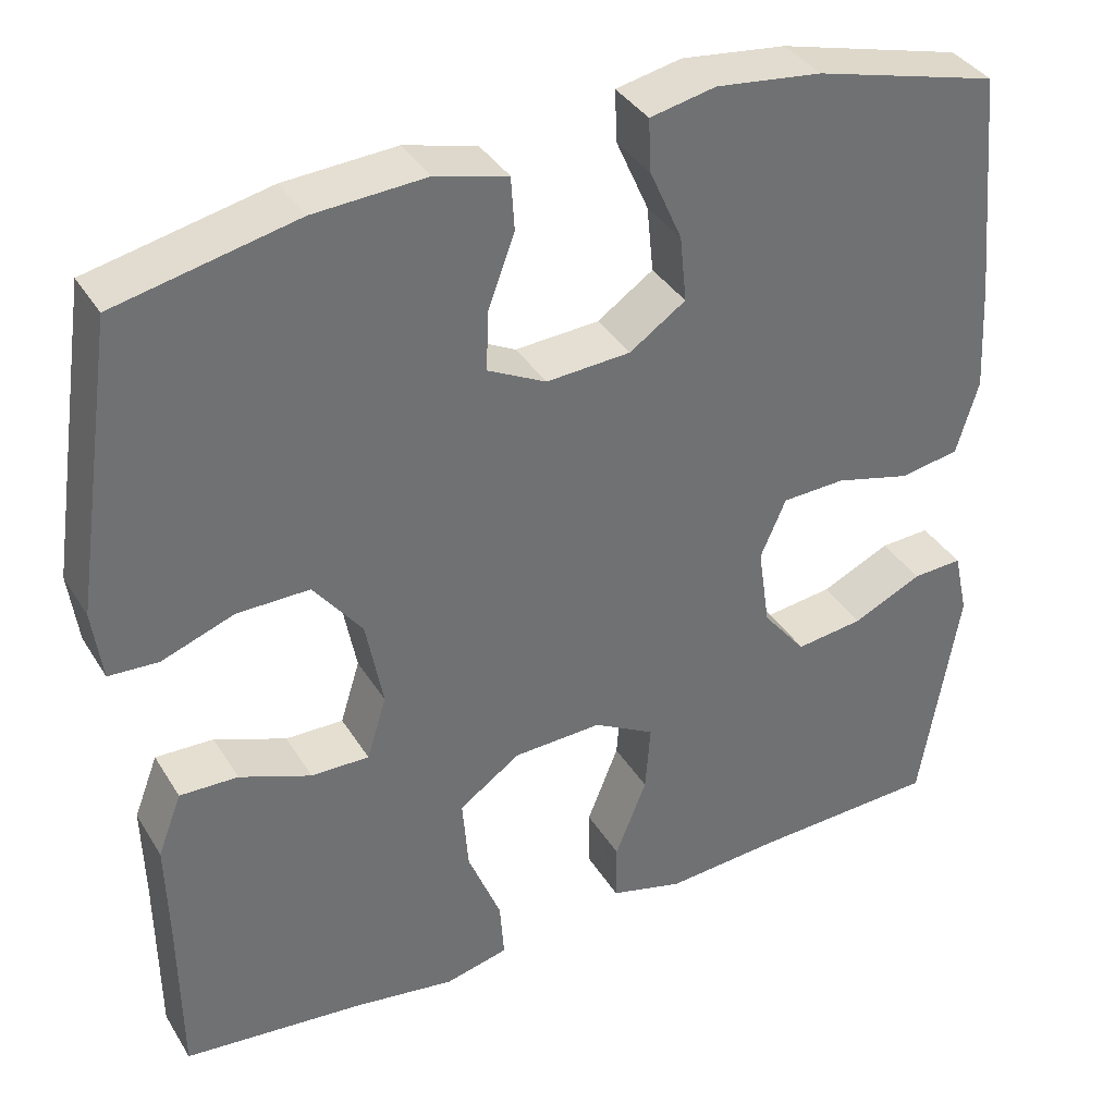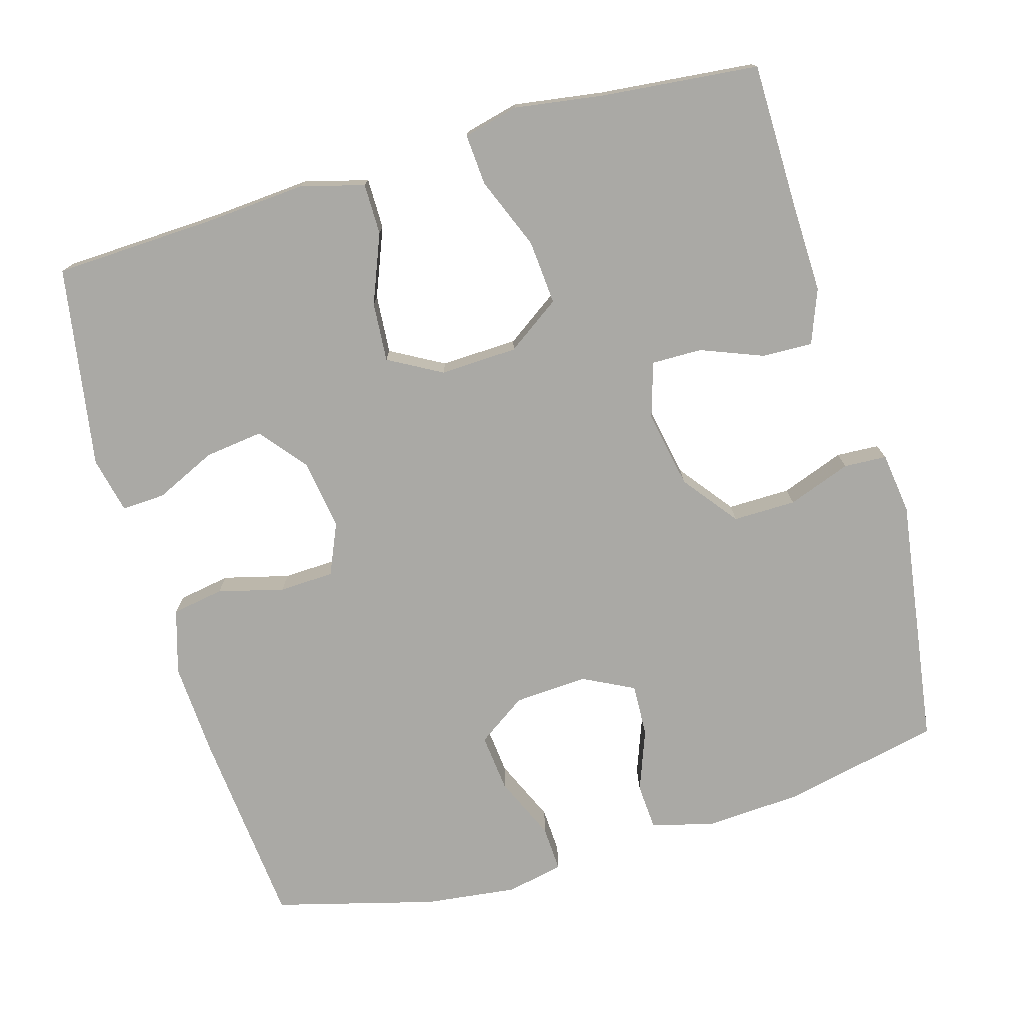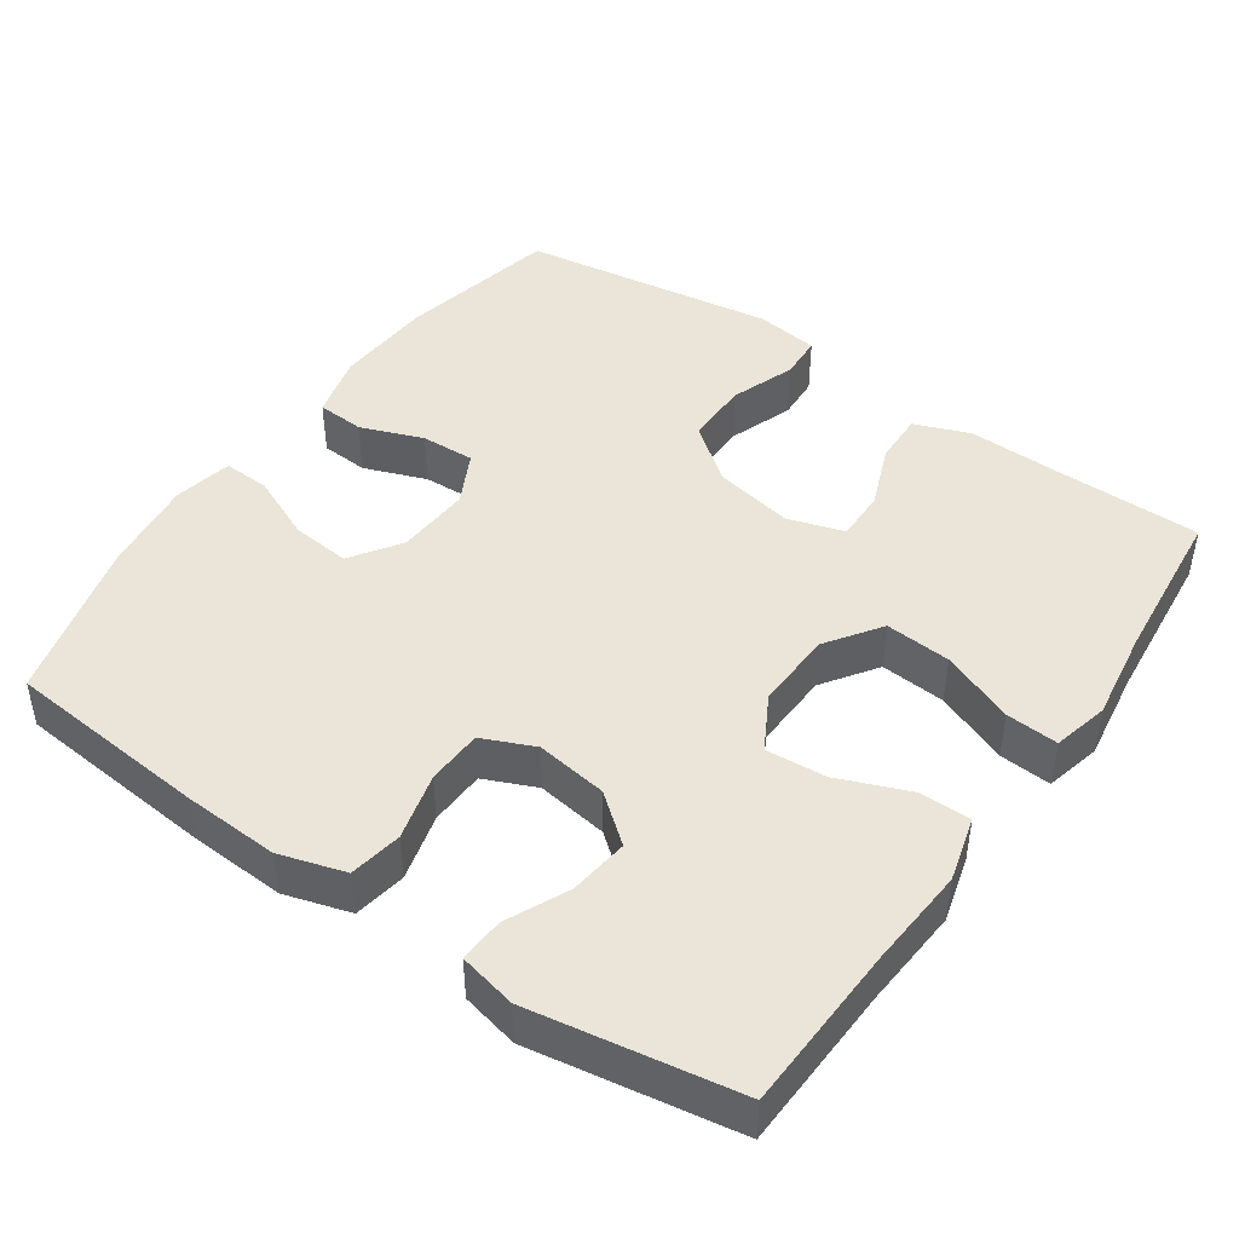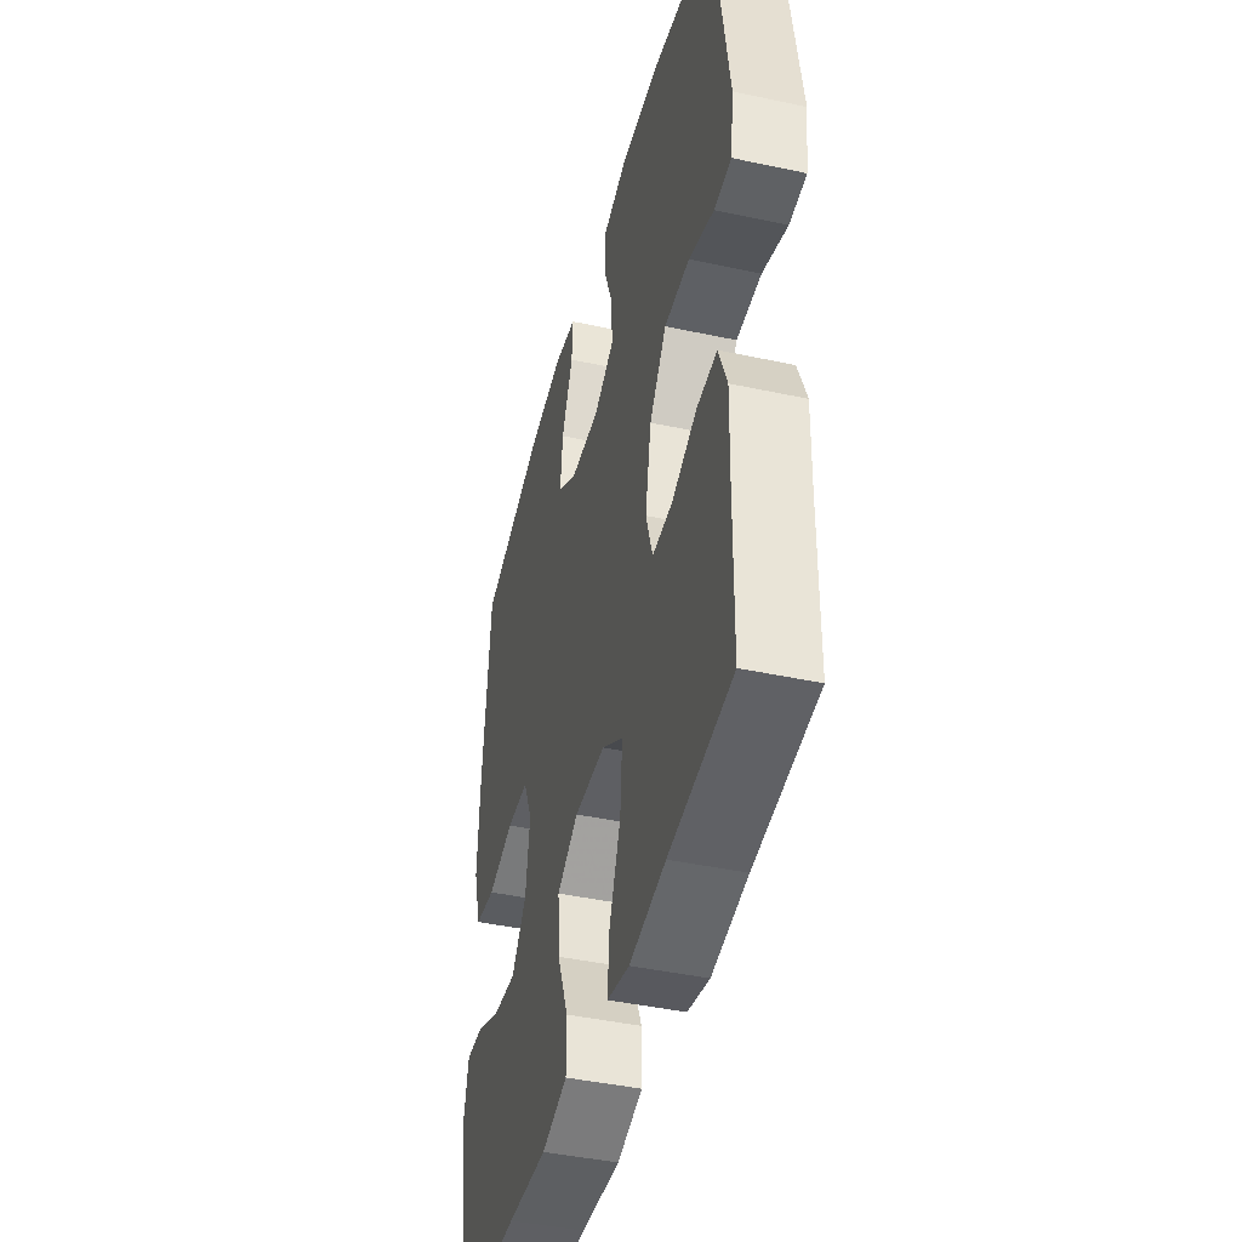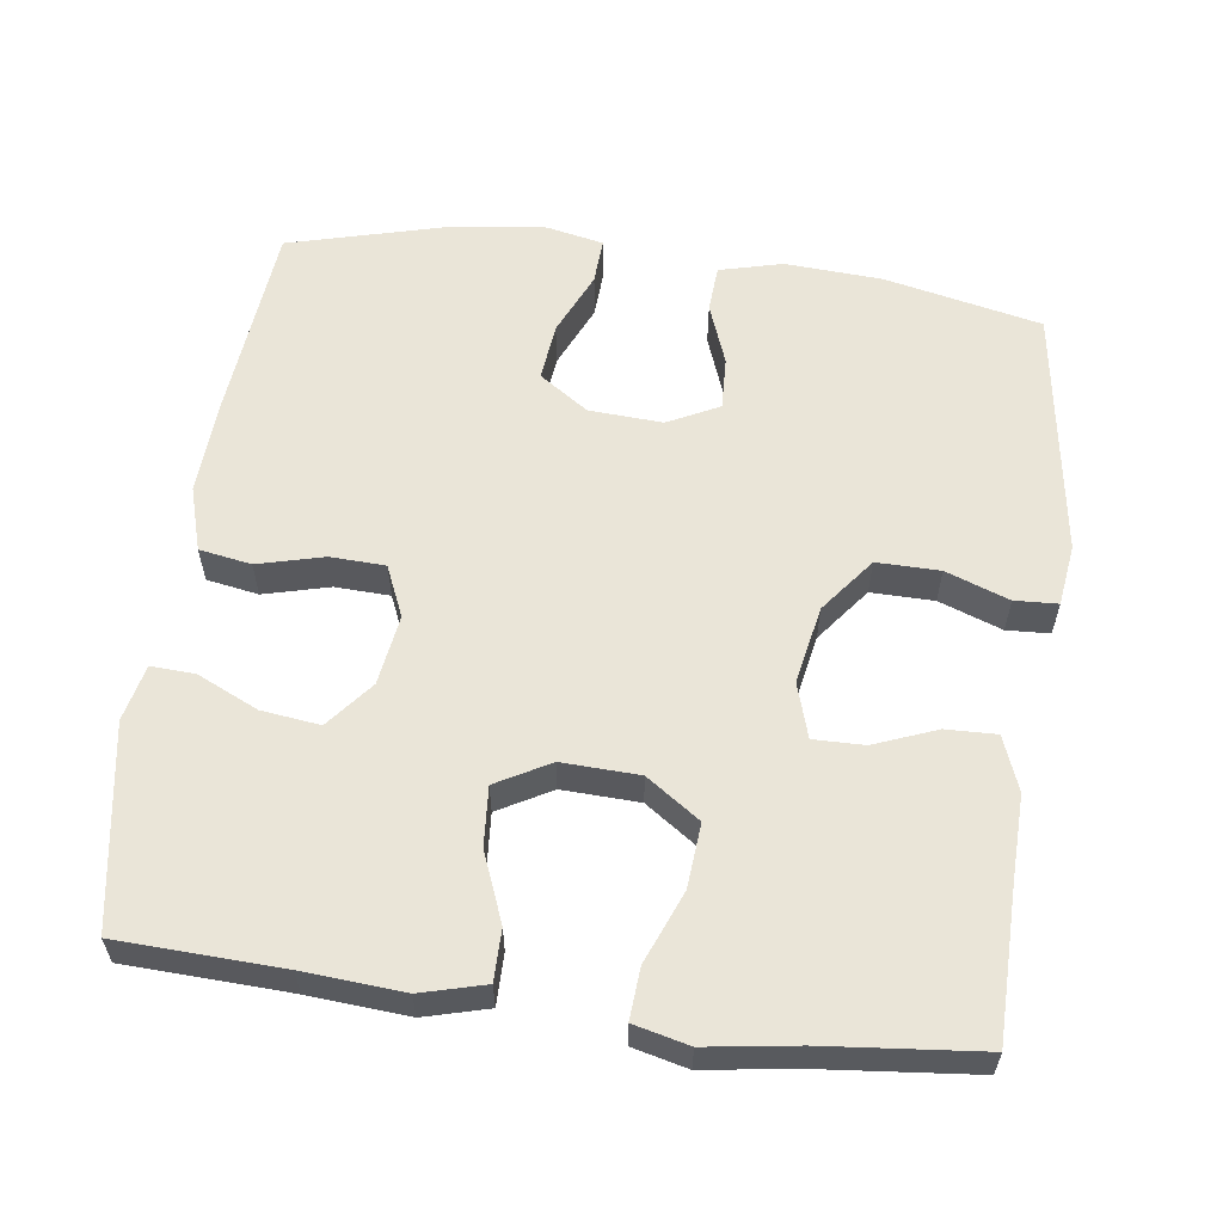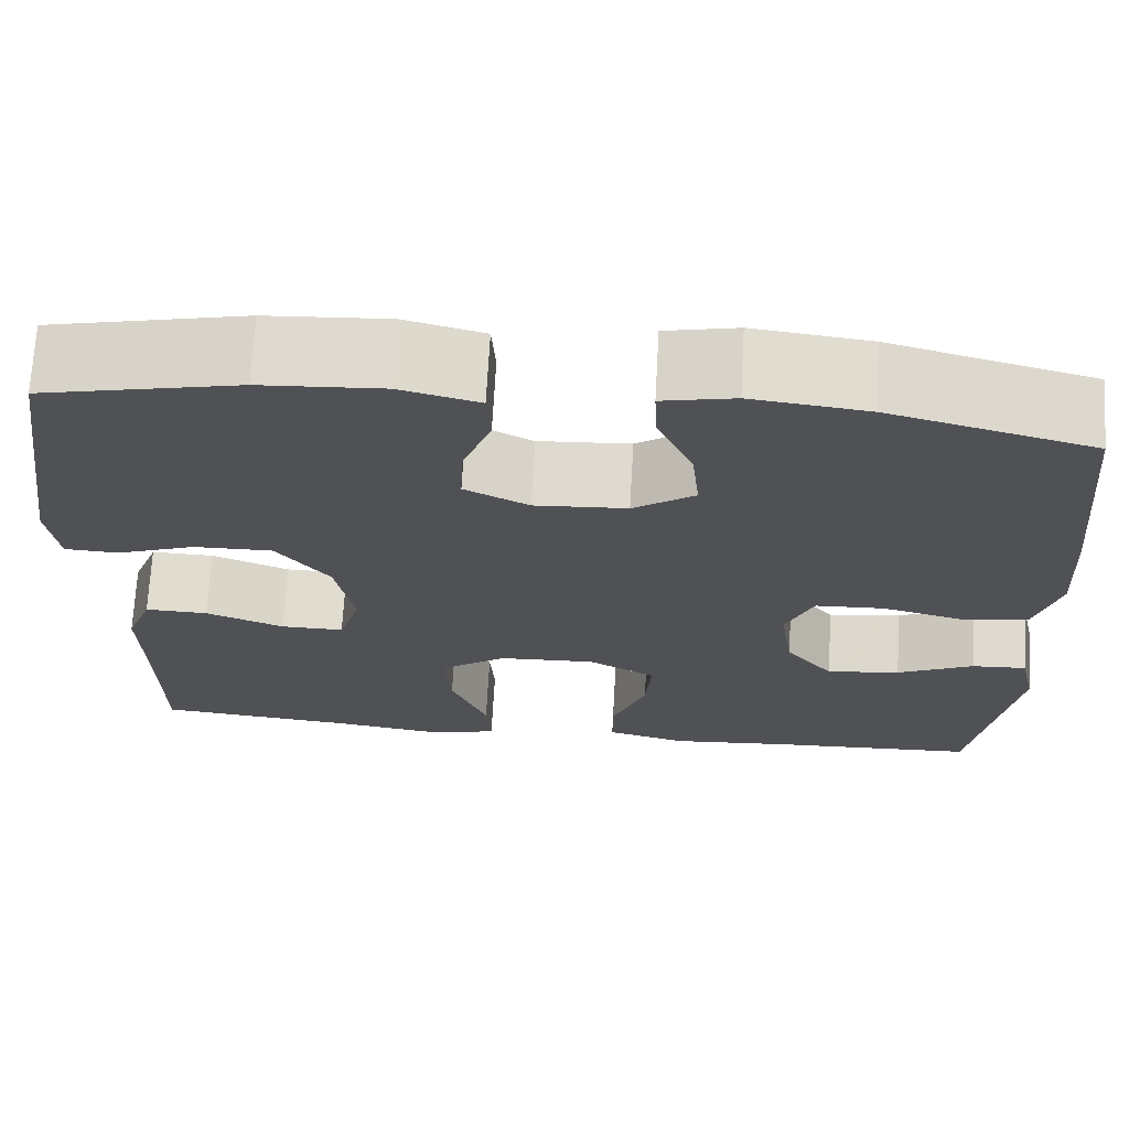
<metadata>
{"format":"obj","ext":"obj","renderer":"f3d","projection":"perspective","resolution":1024,"background":"white","views":[{"elev":37.0,"azim":-28.0,"up":"+Z"},{"elev":-75.4,"azim":-163.8,"up":"+Y"},{"elev":45.2,"azim":124.7,"up":"+Y"},{"elev":-43.6,"azim":-104.2,"up":"+Z"},{"elev":58.9,"azim":-172.3,"up":"+Y"},{"elev":69.9,"azim":3.2,"up":"+Z"}]}
</metadata>
<code>
v 0.5 0.07 -0.5
v 0.28 0.07 -0.509
v 0.146 0.07 -0.519
v 0.06 0.07 -0.496
v 0.06 0.07 -0.427
v 0.097 0.07 -0.334
v 0.103 0.07 -0.254
v 0.031 0.07 -0.214
v -0.073 0.07 -0.218
v -0.145 0.07 -0.268
v -0.138 0.07 -0.355
v -0.099 0.07 -0.452
v -0.094 0.07 -0.521
v -0.168 0.07 -0.539
v -0.289 0.07 -0.521
v -0.5 0.07 -0.5
v -0.502 0.07 -0.299
v -0.505 0.07 -0.182
v -0.477 0.07 -0.109
v -0.409 0.07 -0.111
v -0.325 0.07 -0.144
v -0.257 0.07 -0.145
v -0.234 0.07 -0.071
v -0.254 0.07 0.034
v -0.311 0.07 0.108
v -0.396 0.07 0.107
v -0.481 0.07 0.076
v -0.539 0.07 0.079
v -0.55 0.07 0.162
v -0.5 0.07 0.5
v -0.289 0.07 0.546
v -0.158 0.07 0.554
v -0.073 0.07 0.532
v -0.069 0.07 0.469
v -0.1 0.07 0.386
v -0.103 0.07 0.315
v -0.034 0.07 0.28
v 0.065 0.07 0.286
v 0.131 0.07 0.331
v 0.123 0.07 0.409
v 0.085 0.07 0.495
v 0.082 0.07 0.557
v 0.159 0.07 0.573
v 0.283 0.07 0.558
v 0.5 0.07 0.5
v 0.525 0.07 0.231
v 0.532 0.07 0.103
v 0.506 0.07 0.016
v 0.436 0.07 0.004
v 0.347 0.07 0.027
v 0.273 0.07 0.024
v 0.243 0.07 -0.045
v 0.257 0.07 -0.14
v 0.308 0.07 -0.203
v 0.387 0.07 -0.193
v 0.469 0.07 -0.155
v 0.528 0.07 -0.152
v 0.545 0.07 -0.228
v 0.5 0 -0.5
v 0.28 0 -0.509
v 0.146 0 -0.519
v 0.06 0 -0.496
v 0.06 0 -0.427
v 0.097 0 -0.334
v 0.103 0 -0.254
v 0.031 0 -0.214
v -0.073 0 -0.218
v -0.145 0 -0.268
v -0.138 0 -0.355
v -0.099 0 -0.452
v -0.094 0 -0.521
v -0.168 0 -0.539
v -0.289 0 -0.521
v -0.5 0 -0.5
v -0.502 0 -0.299
v -0.505 0 -0.182
v -0.477 0 -0.109
v -0.409 0 -0.111
v -0.325 0 -0.144
v -0.257 0 -0.145
v -0.234 0 -0.071
v -0.254 0 0.034
v -0.311 0 0.108
v -0.396 0 0.107
v -0.481 0 0.076
v -0.539 0 0.079
v -0.55 0 0.162
v -0.5 0 0.5
v -0.289 0 0.546
v -0.158 0 0.554
v -0.073 0 0.532
v -0.069 0 0.469
v -0.1 0 0.386
v -0.103 0 0.315
v -0.034 0 0.28
v 0.065 0 0.286
v 0.131 0 0.331
v 0.123 0 0.409
v 0.085 0 0.495
v 0.082 0 0.557
v 0.159 0 0.573
v 0.283 0 0.558
v 0.5 0 0.5
v 0.525 0 0.231
v 0.532 0 0.103
v 0.506 0 0.016
v 0.436 0 0.004
v 0.347 0 0.027
v 0.273 0 0.024
v 0.243 0 -0.045
v 0.257 0 -0.14
v 0.308 0 -0.203
v 0.387 0 -0.193
v 0.469 0 -0.155
v 0.528 0 -0.152
v 0.545 0 -0.228
f 55 56 57 58
f 54 55 58 1
f 53 54 1 2
f 52 53 2 3
f 47 48 49 50
f 47 50 51
f 46 47 51
f 45 46 51
f 44 45 51
f 43 44 51 52
f 40 41 42 43
f 39 40 43 52
f 32 33 34 35
f 32 35 36
f 31 32 36
f 30 31 36
f 29 30 36 37
f 26 27 28 29
f 25 26 29 37
f 18 19 20 21
f 17 18 21 22
f 15 16 17 22
f 14 15 22 23
f 11 12 13 14
f 10 11 14 23
f 3 4 5 6
f 3 6 7
f 38 39 52 3
f 24 25 37 38
f 9 10 23 24
f 8 9 24 38
f 7 8 38
f 3 7 38
f 116 115 114 113
f 59 116 113 112
f 60 59 112 111
f 61 60 111 110
f 108 107 106 105
f 109 108 105
f 109 105 104
f 109 104 103
f 109 103 102
f 110 109 102 101
f 101 100 99 98
f 110 101 98 97
f 93 92 91 90
f 94 93 90
f 94 90 89
f 94 89 88
f 95 94 88 87
f 87 86 85 84
f 95 87 84 83
f 79 78 77 76
f 80 79 76 75
f 80 75 74 73
f 81 80 73 72
f 72 71 70 69
f 81 72 69 68
f 64 63 62 61
f 65 64 61
f 61 110 97 96
f 96 95 83 82
f 82 81 68 67
f 96 82 67 66
f 96 66 65
f 96 65 61
f 1 59 60 2
f 2 60 61 3
f 3 61 62 4
f 4 62 63 5
f 5 63 64 6
f 6 64 65 7
f 7 65 66 8
f 8 66 67 9
f 9 67 68 10
f 10 68 69 11
f 11 69 70 12
f 12 70 71 13
f 13 71 72 14
f 14 72 73 15
f 15 73 74 16
f 16 74 75 17
f 17 75 76 18
f 18 76 77 19
f 19 77 78 20
f 20 78 79 21
f 21 79 80 22
f 22 80 81 23
f 23 81 82 24
f 24 82 83 25
f 25 83 84 26
f 26 84 85 27
f 27 85 86 28
f 28 86 87 29
f 29 87 88 30
f 30 88 89 31
f 31 89 90 32
f 32 90 91 33
f 33 91 92 34
f 34 92 93 35
f 35 93 94 36
f 36 94 95 37
f 37 95 96 38
f 38 96 97 39
f 39 97 98 40
f 40 98 99 41
f 41 99 100 42
f 42 100 101 43
f 43 101 102 44
f 44 102 103 45
f 45 103 104 46
f 46 104 105 47
f 47 105 106 48
f 48 106 107 49
f 49 107 108 50
f 50 108 109 51
f 51 109 110 52
f 52 110 111 53
f 53 111 112 54
f 54 112 113 55
f 55 113 114 56
f 56 114 115 57
f 57 115 116 58
f 58 116 59 1

</code>
